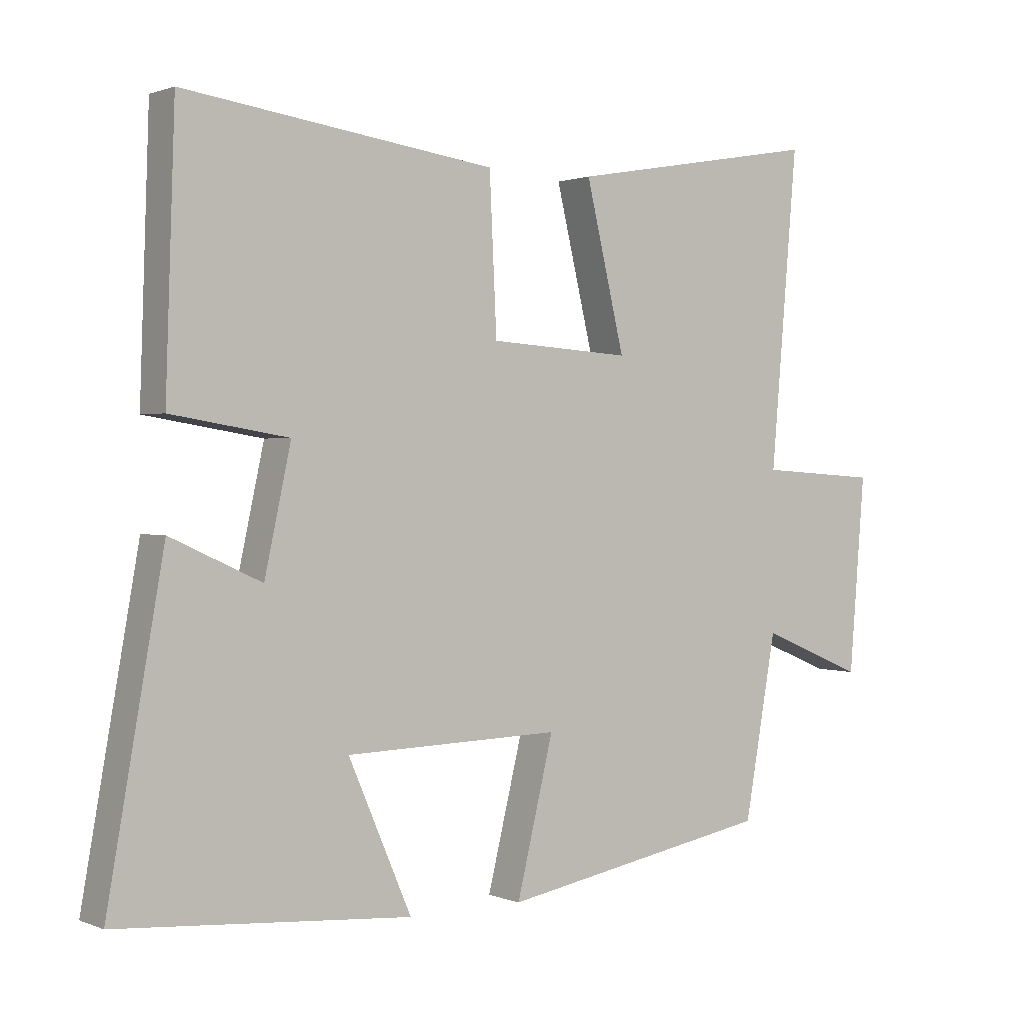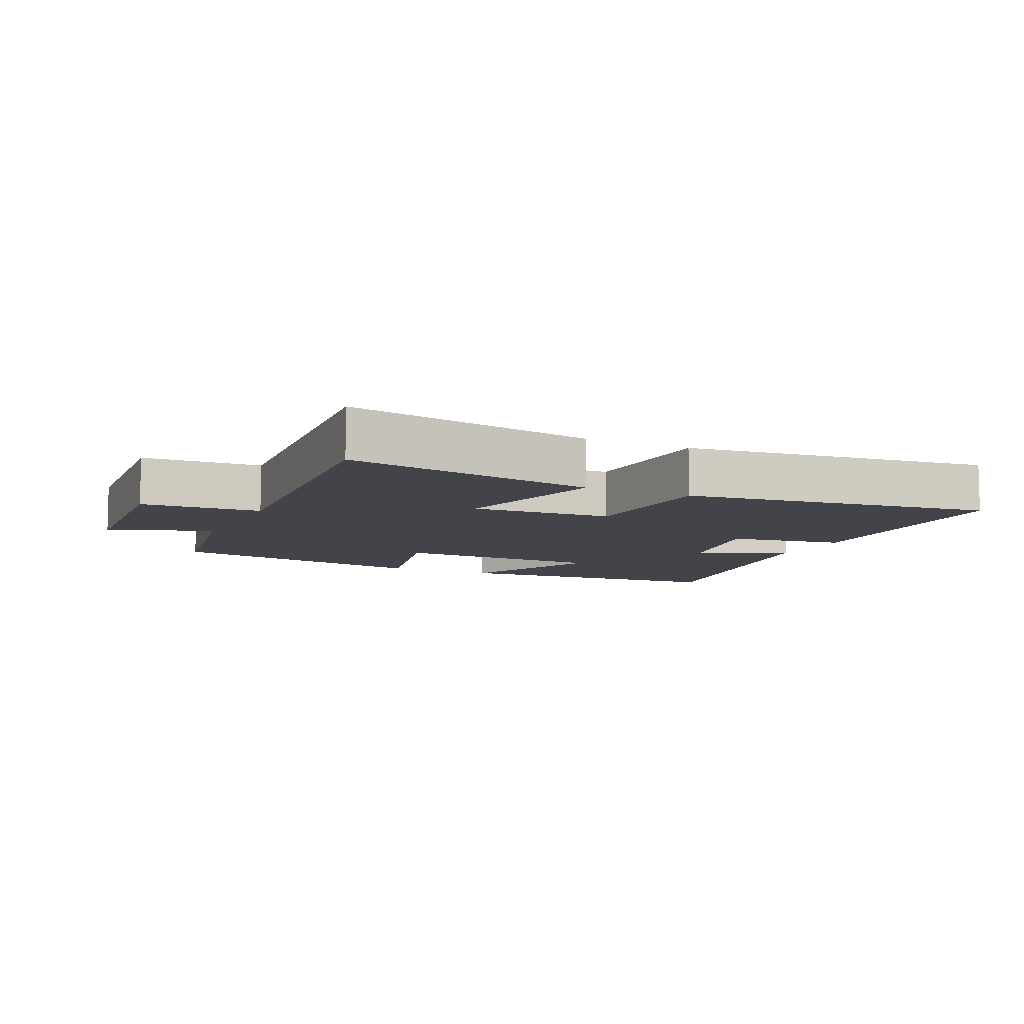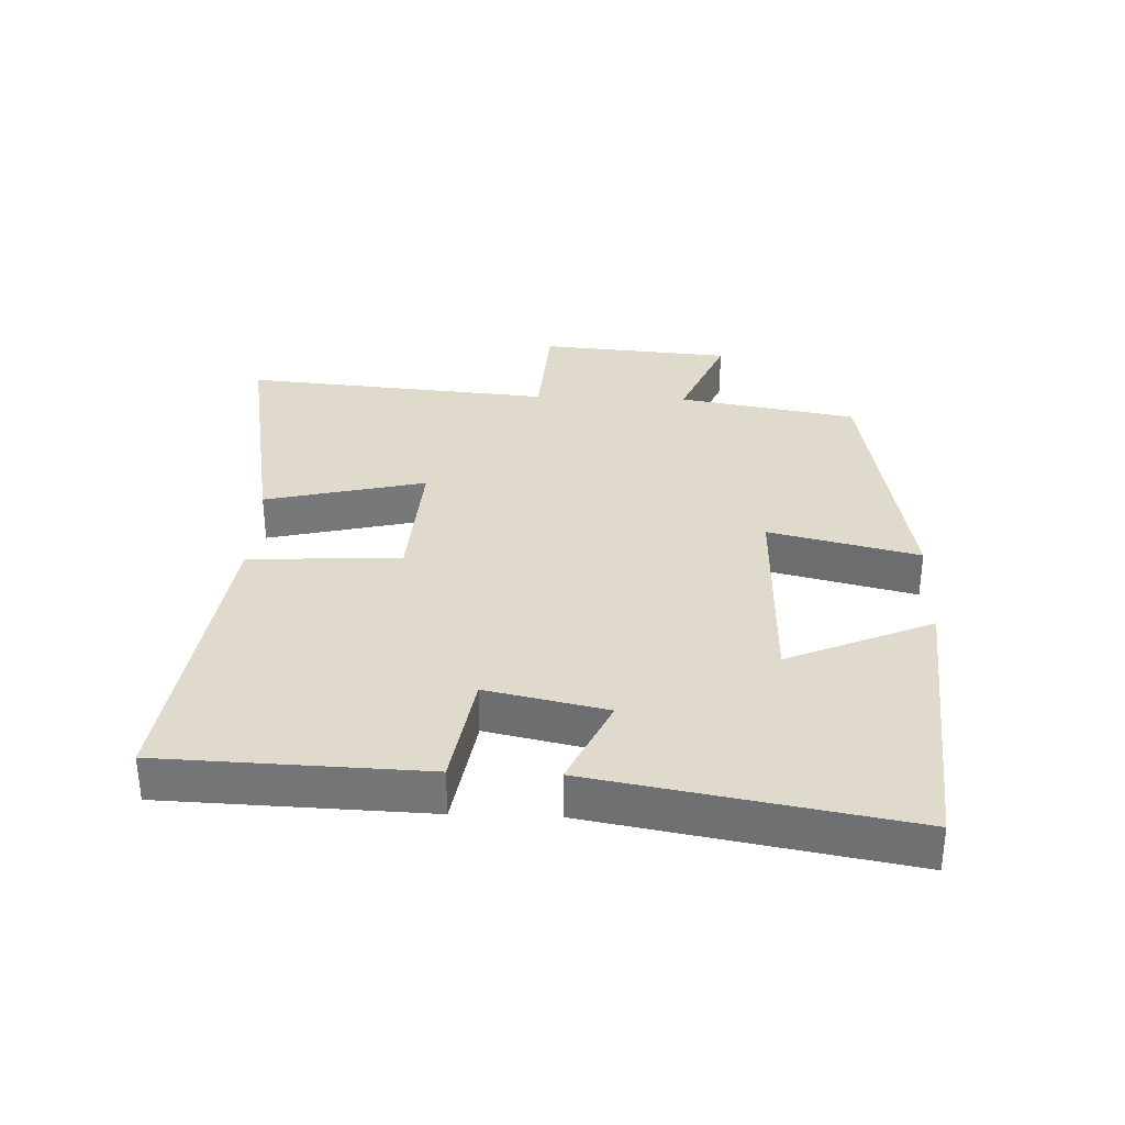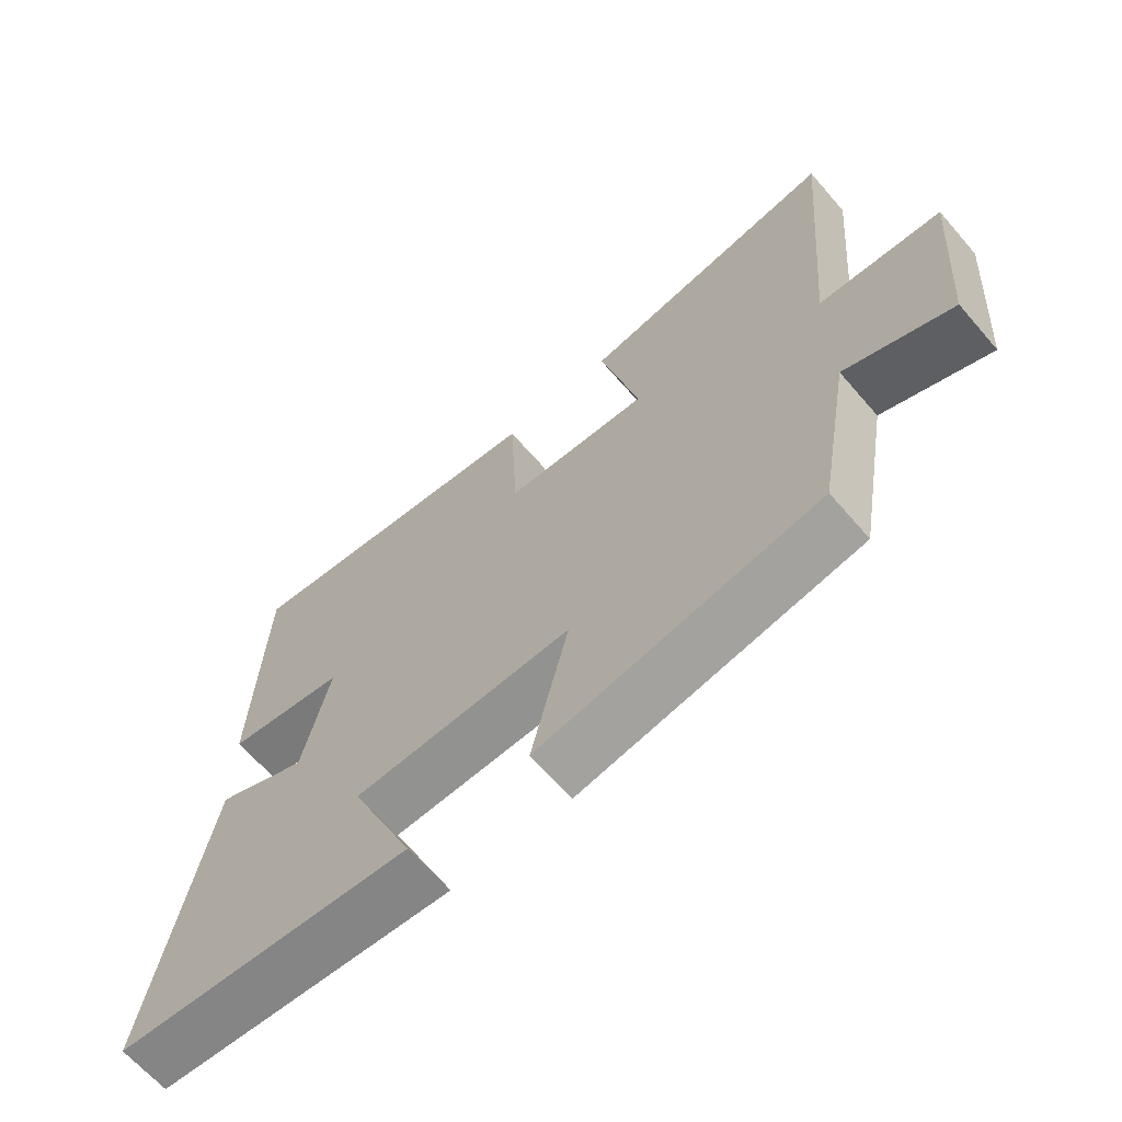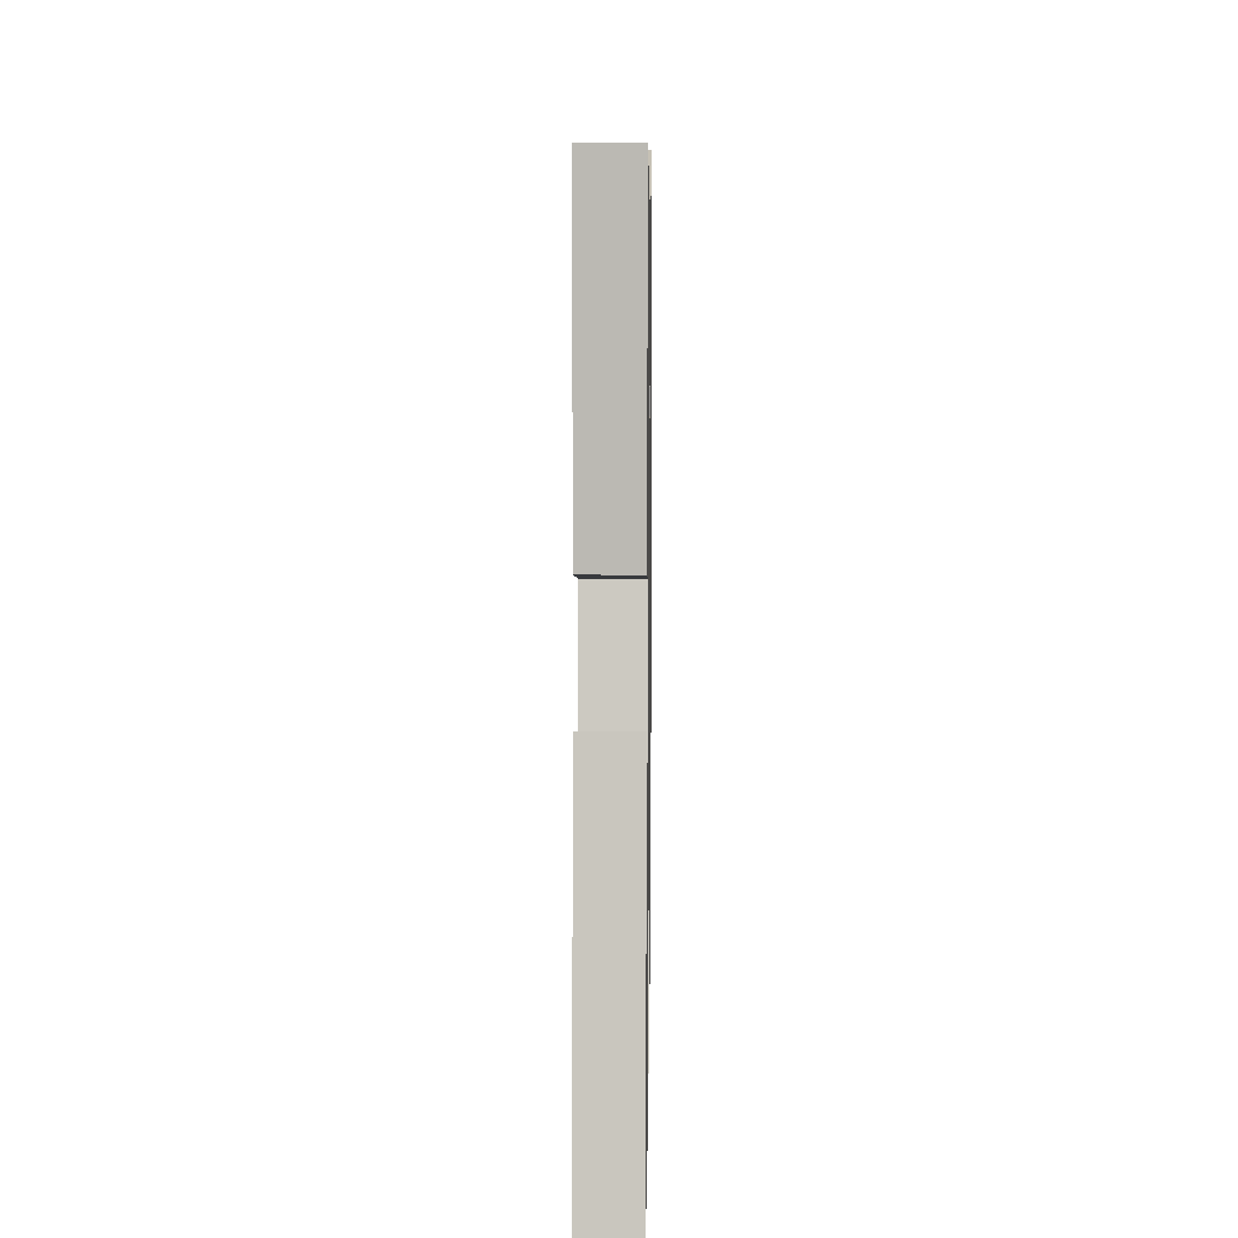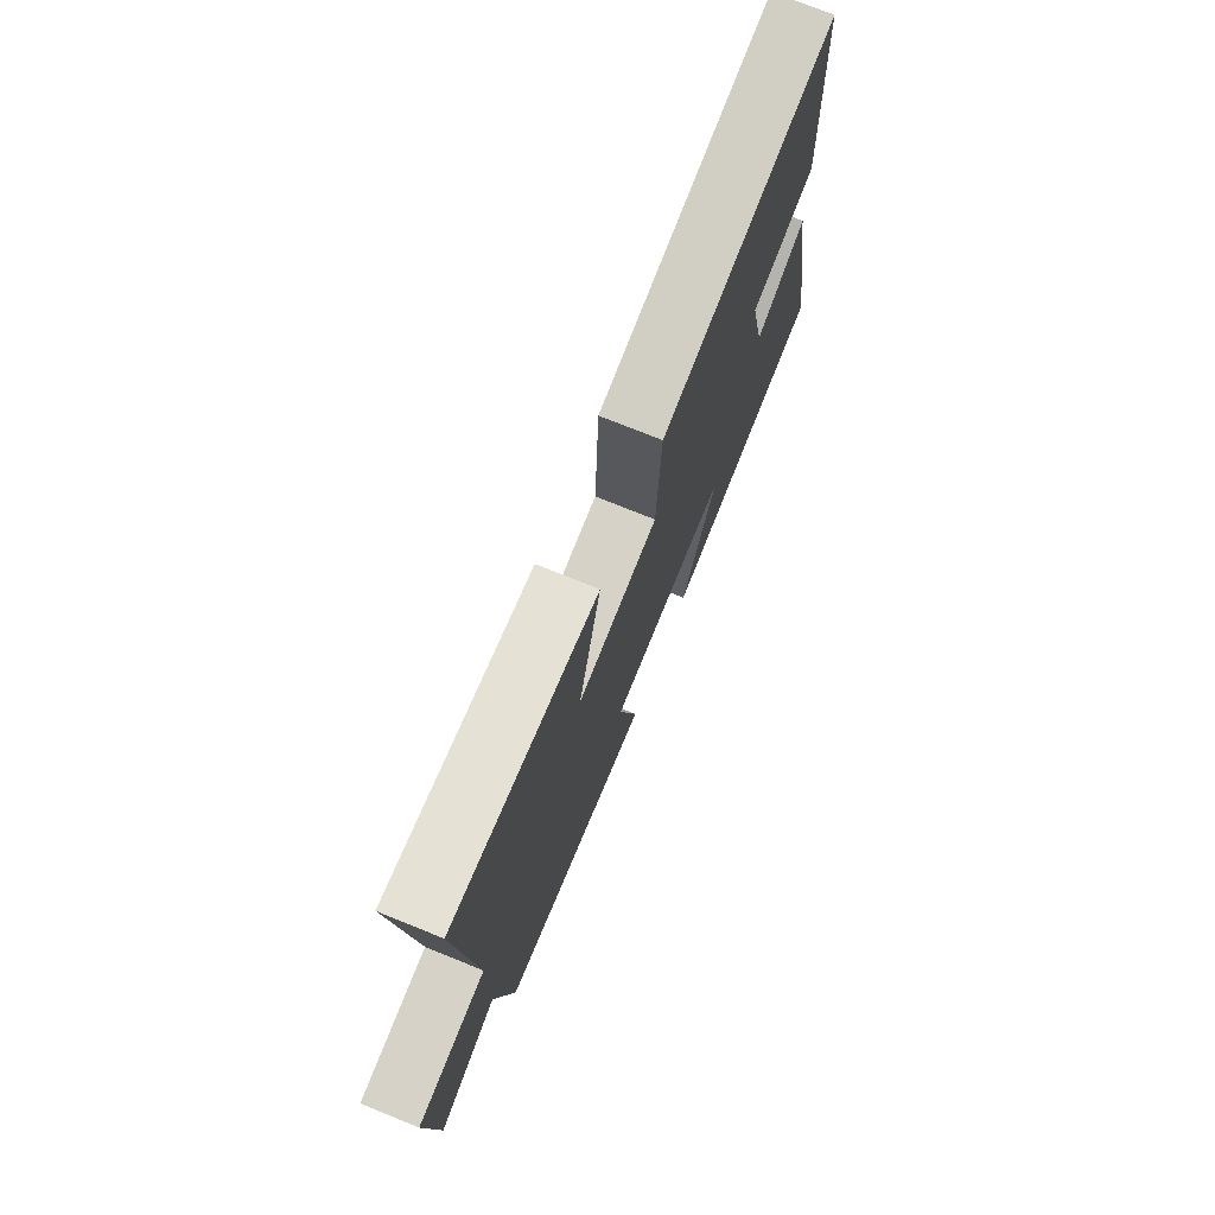
<metadata>
{"format":"obj","ext":"obj","renderer":"f3d","projection":"perspective","resolution":1024,"background":"white","views":[{"elev":1.1,"azim":144.4,"up":"+Z"},{"elev":-8.5,"azim":-25.4,"up":"+Y"},{"elev":33.1,"azim":92.2,"up":"+Y"},{"elev":-65.3,"azim":-139.1,"up":"+Z"},{"elev":8.9,"azim":90.9,"up":"+Z"},{"elev":74.4,"azim":-68.0,"up":"+Z"}]}
</metadata>
<code>
v 0.486 0.07 0.564
v 0.5 0.07 0.162
v 0.322 0.07 0.133
v 0.362 0.07 -0.051
v 0.5 0.07 0.012
v 0.585 0.07 -0.465
v 0.141 0.07 -0.5
v 0.237 0.07 -0.278
v -0.091 0.07 -0.27
v -0.035 0.07 -0.5
v -0.451 0.07 -0.425
v -0.5 0.07 -0.15
v -0.659 0.07 -0.216
v -0.683 0.07 0.08
v -0.5 0.07 0.092
v -0.541 0.07 0.568
v -0.155 0.07 0.5
v -0.214 0.07 0.253
v 0.002 0.07 0.267
v 0.013 0.07 0.5
v 0.486 0 0.564
v 0.5 0 0.162
v 0.322 0 0.133
v 0.362 0 -0.051
v 0.5 0 0.012
v 0.585 0 -0.465
v 0.141 0 -0.5
v 0.237 0 -0.278
v -0.091 0 -0.27
v -0.035 0 -0.5
v -0.451 0 -0.425
v -0.5 0 -0.15
v -0.659 0 -0.216
v -0.683 0 0.08
v -0.5 0 0.092
v -0.541 0 0.568
v -0.155 0 0.5
v -0.214 0 0.253
v 0.002 0 0.267
v 0.013 0 0.5
f 19 20 1 2
f 18 19 2 3
f 15 16 17 18
f 15 18 3 4
f 12 13 14 15
f 12 15 4
f 9 10 11 12
f 8 9 12 4
f 6 7 8
f 4 5 6 8
f 22 21 40 39
f 23 22 39 38
f 38 37 36 35
f 24 23 38 35
f 35 34 33 32
f 24 35 32
f 32 31 30 29
f 24 32 29 28
f 28 27 26
f 28 26 25 24
f 1 21 22 2
f 2 22 23 3
f 3 23 24 4
f 4 24 25 5
f 5 25 26 6
f 6 26 27 7
f 7 27 28 8
f 8 28 29 9
f 9 29 30 10
f 10 30 31 11
f 11 31 32 12
f 12 32 33 13
f 13 33 34 14
f 14 34 35 15
f 15 35 36 16
f 16 36 37 17
f 17 37 38 18
f 18 38 39 19
f 19 39 40 20
f 20 40 21 1

</code>
